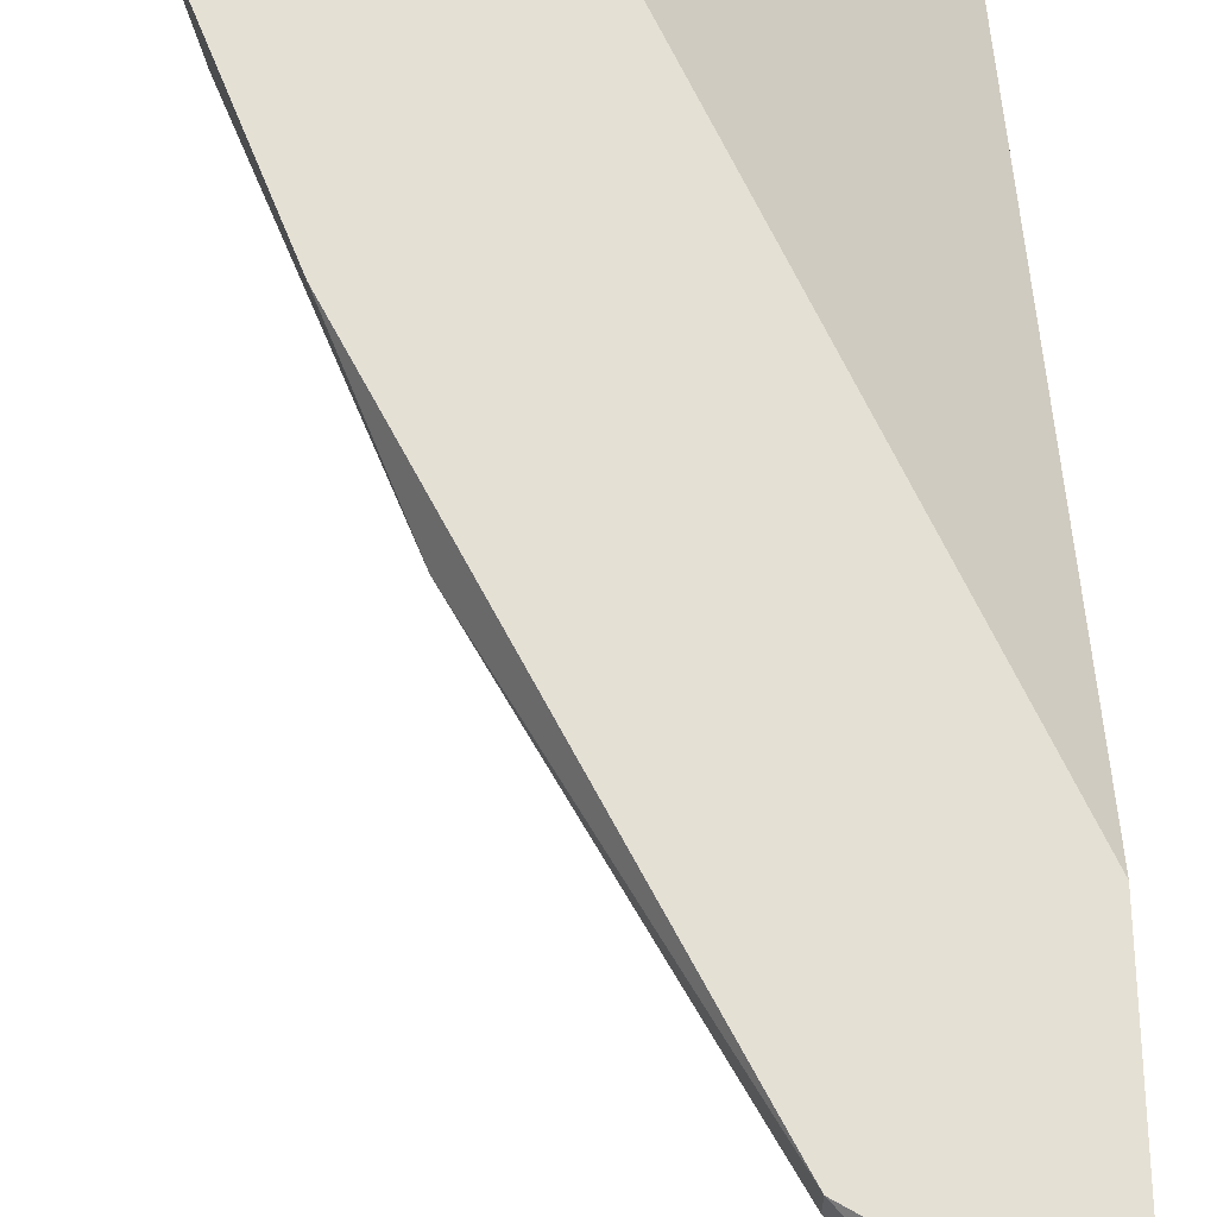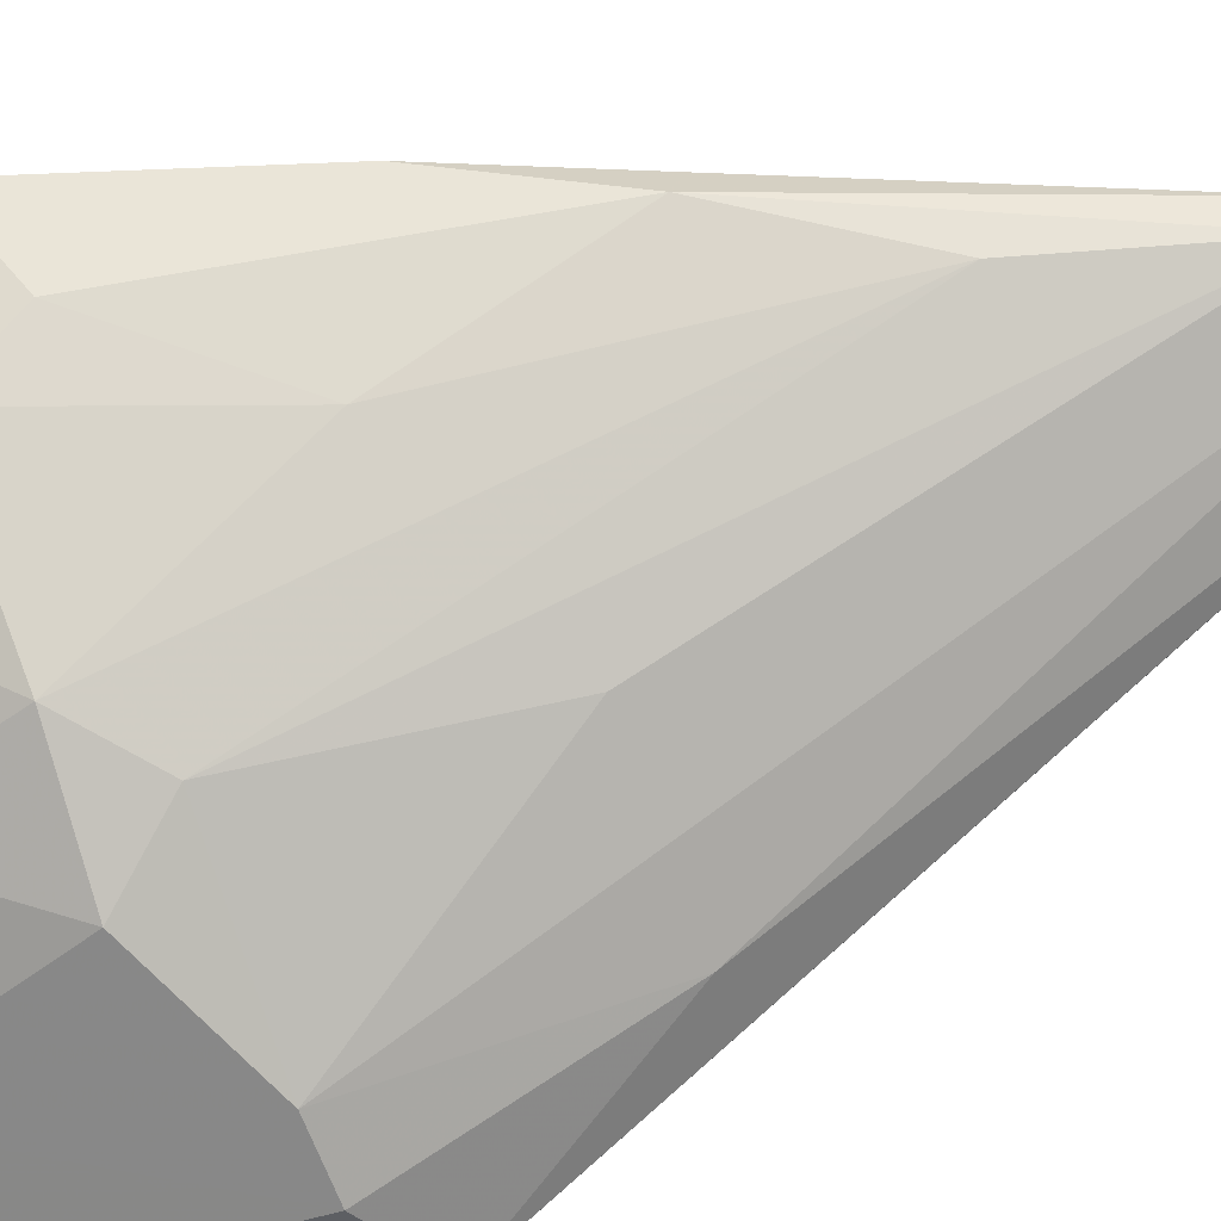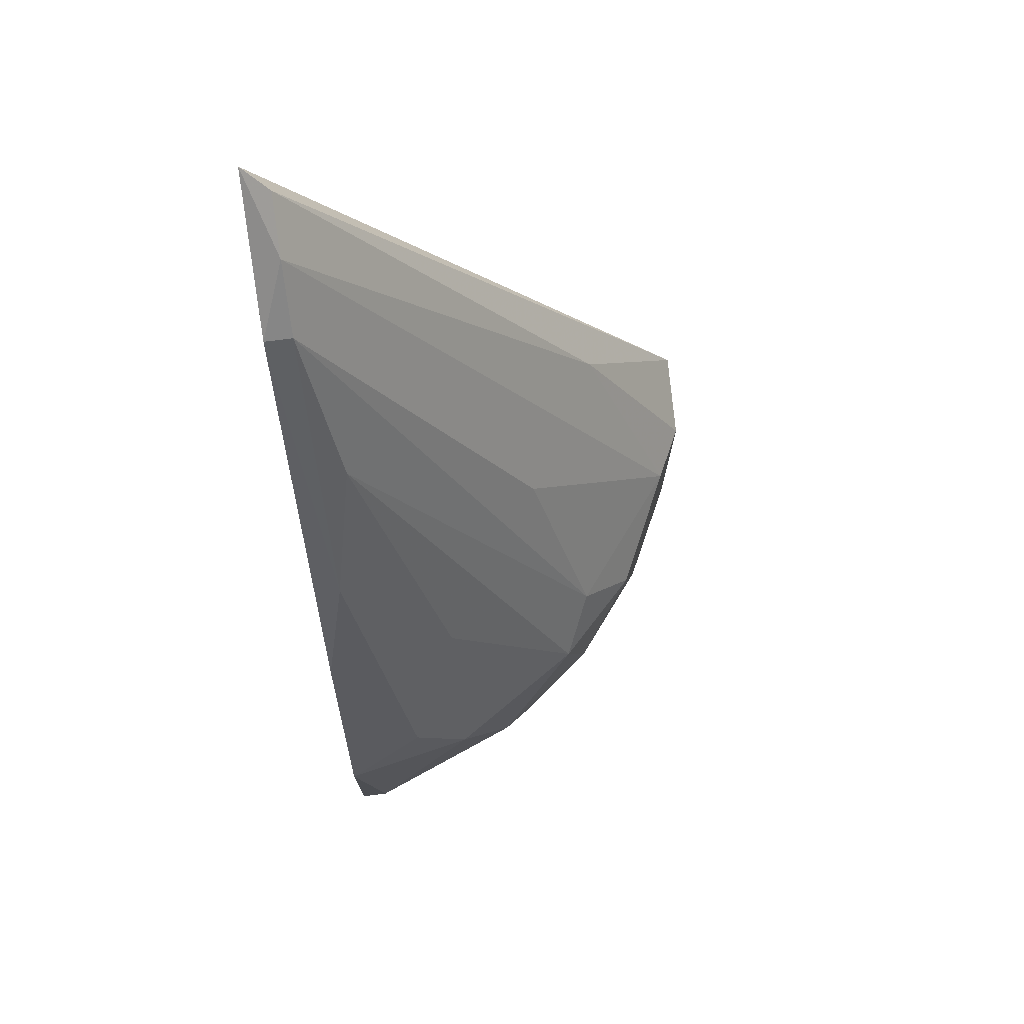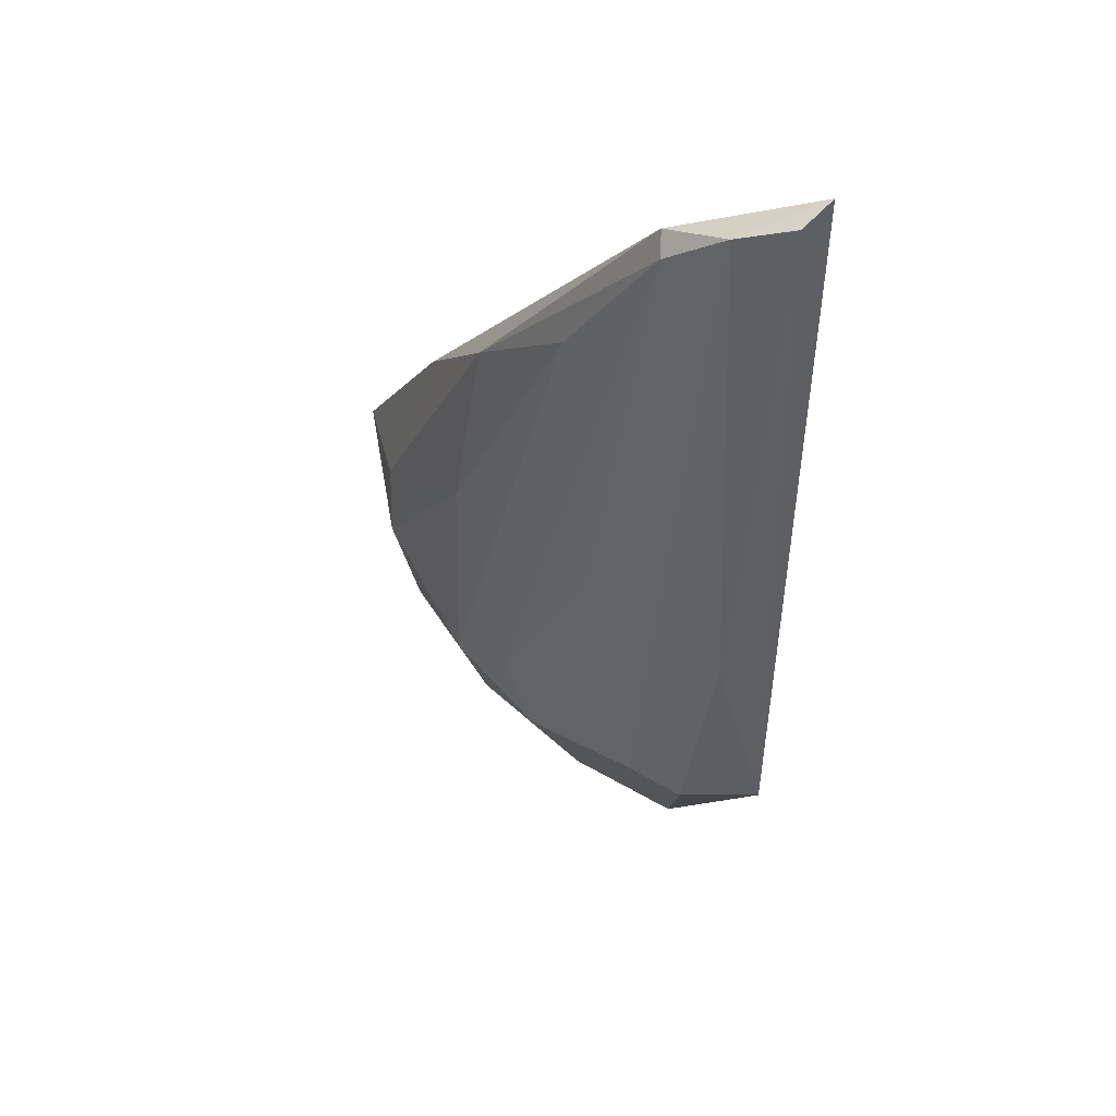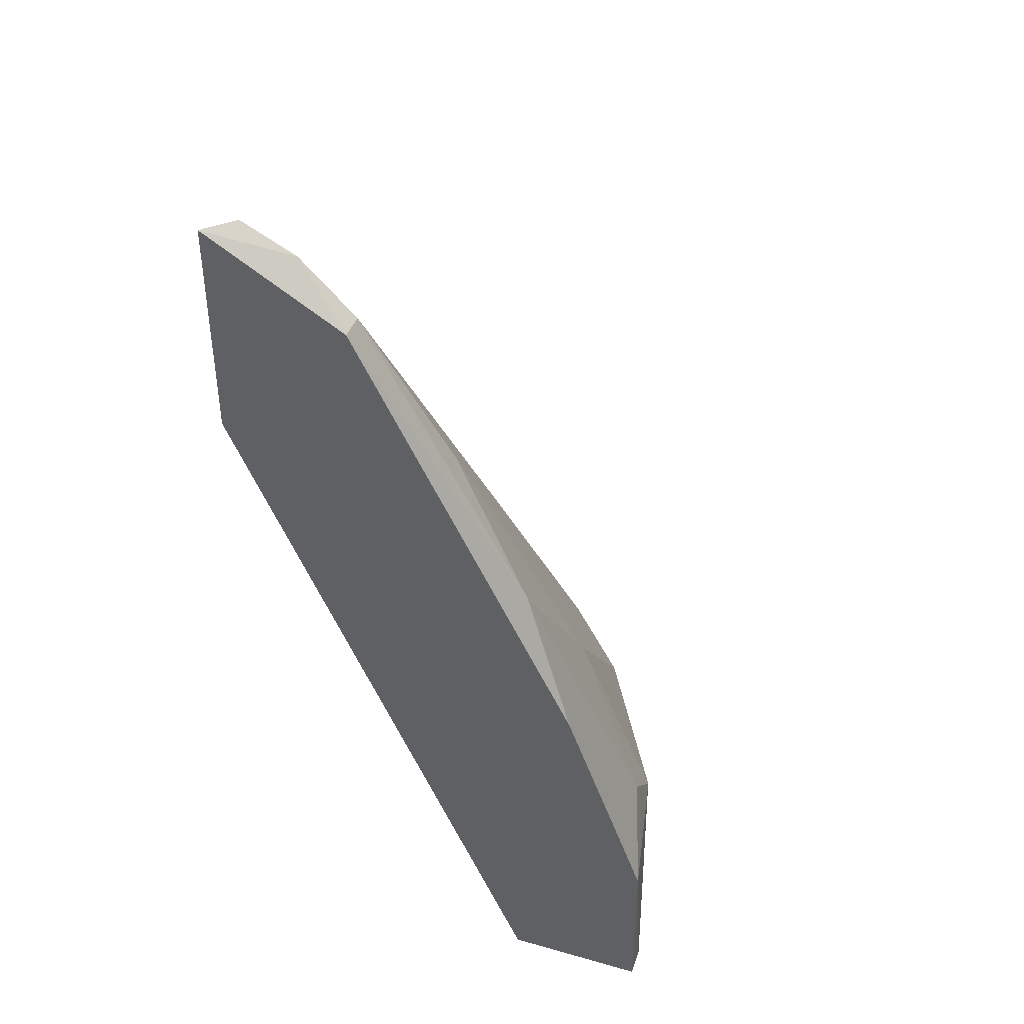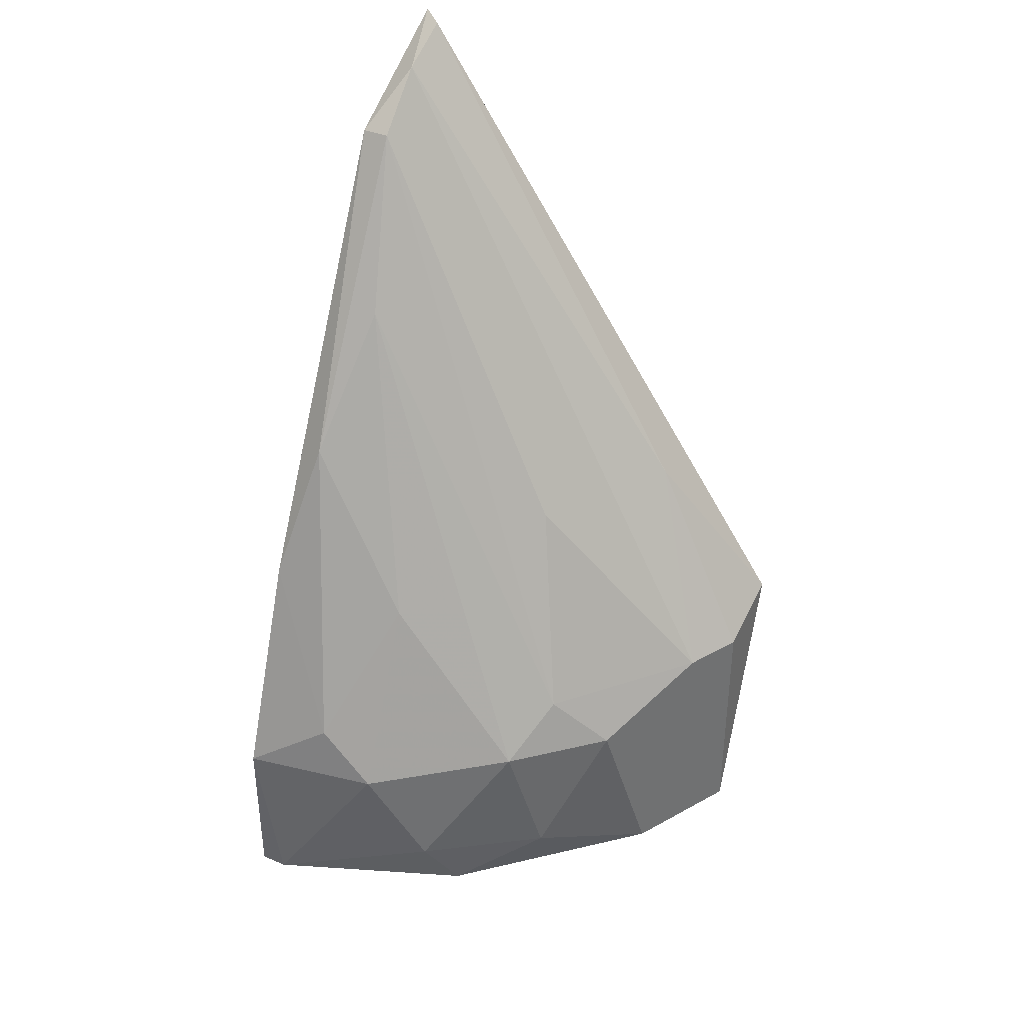
<metadata>
{"format":"obj","ext":"obj","renderer":"f3d","projection":"perspective","resolution":1024,"background":"white","views":[{"elev":65.6,"azim":-1.2,"up":"+Y"},{"elev":-40.0,"azim":-66.4,"up":"+Y"},{"elev":73.5,"azim":-97.4,"up":"+Z"},{"elev":79.7,"azim":1.4,"up":"+Z"},{"elev":41.3,"azim":-161.1,"up":"+Z"},{"elev":37.7,"azim":-61.9,"up":"+Z"}]}
</metadata>
<code>
v -0.01395 0.000169 0.0387
v -0.01395 -0.01631 0.01564
v -0.01395 -0.000931 0.0387
v -0.009559 -0.000931 0.04199
v -0.02164 -0.005327 0.02003
v -0.02164 -0.01081 0.01344
v -0.02384 -0.007524 0.007949
v -0.01944 -0.01191 0.01564
v -0.01066 -0.01301 0.02332
v -0.02493 -0.003128 0.01454
v -0.02493 -0.005327 0.01234
v -0.02054 0.000169 0.005753
v -0.02054 -0.000931 0.02661
v -0.02054 -0.01191 0.007949
v -0.01724 -0.002028 0.03211
v -0.008459 -0.01741 0.01673
v -0.008459 0.000169 0.03321
v -0.008459 0.000169 0.04199
v -0.008459 -0.01301 0.005753
v -0.008459 -0.01631 0.005753
v -0.02274 0.000169 0.02113
v -0.02274 -0.00862 0.005753
v -0.01834 -0.01411 0.01344
v -0.01615 -0.01521 0.005753
v -0.01615 -0.009717 0.02332
v -0.01176 -0.01741 0.01564
v -0.01176 -0.01741 0.005753
v -0.01176 -0.000931 0.04089
v -0.02603 0.000169 0.005753
v -0.02603 0.000169 0.01234
v -0.02603 -0.000931 0.005753
f 3 15 8
f 27 24 12
f 12 21 18
f 27 12 19
f 19 18 16
f 12 24 31
f 12 18 17
f 18 19 17
f 19 12 17
f 16 18 4
f 21 10 13
f 21 12 30
f 10 21 30
f 24 2 23
f 27 19 20
f 16 27 20
f 19 16 20
f 16 4 9
f 18 21 1
f 21 13 1
f 13 3 1
f 7 6 11
f 31 7 11
f 30 31 11
f 10 30 11
f 31 24 22
f 7 31 22
f 6 7 14
f 24 23 14
f 23 6 14
f 22 24 14
f 7 22 14
f 2 3 25
f 24 27 26
f 27 16 26
f 2 24 26
f 16 9 26
f 9 2 26
f 3 2 28
f 4 18 28
f 2 9 28
f 9 4 28
f 18 1 28
f 1 3 28
f 13 10 5
f 11 6 5
f 10 11 5
f 12 31 29
f 30 12 29
f 31 30 29
f 3 13 15
f 5 6 15
f 13 5 15
f 6 23 8
f 23 2 8
f 25 3 8
f 2 25 8
f 15 6 8

</code>
